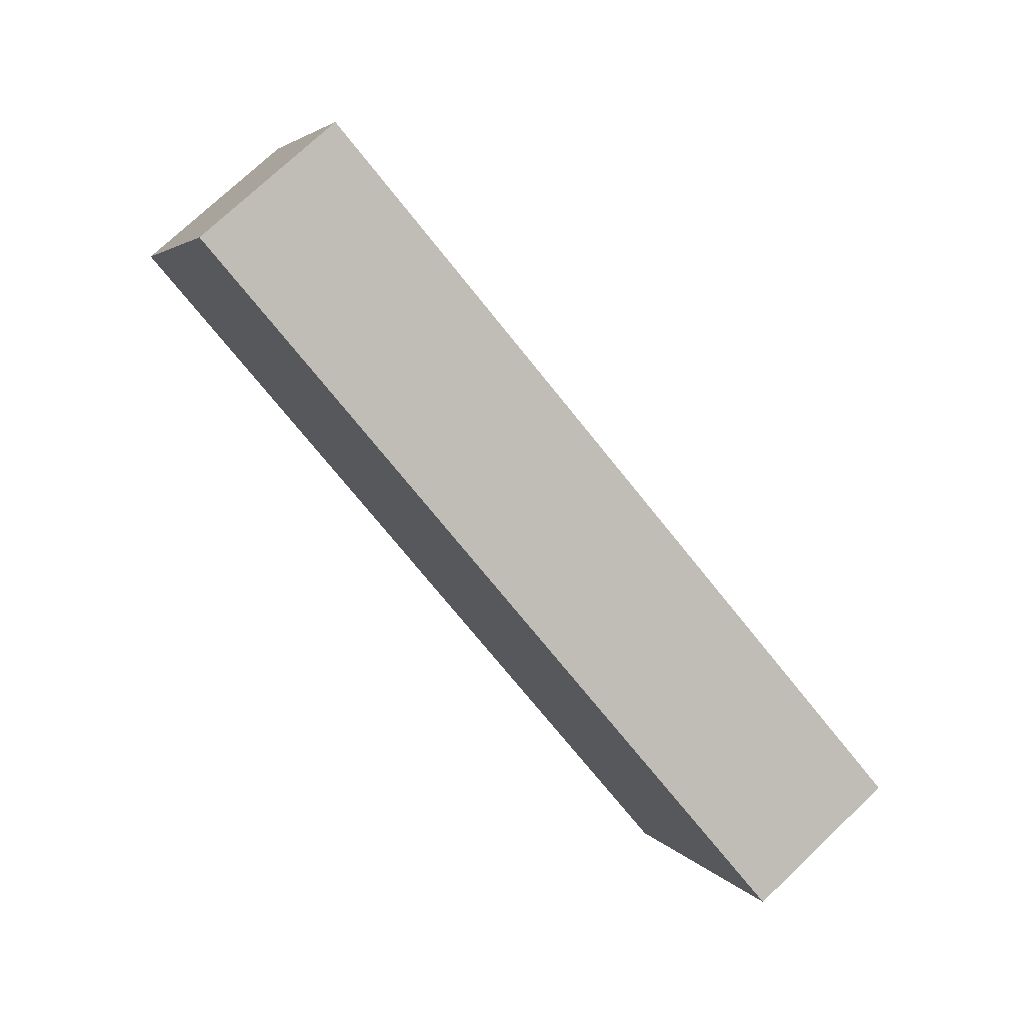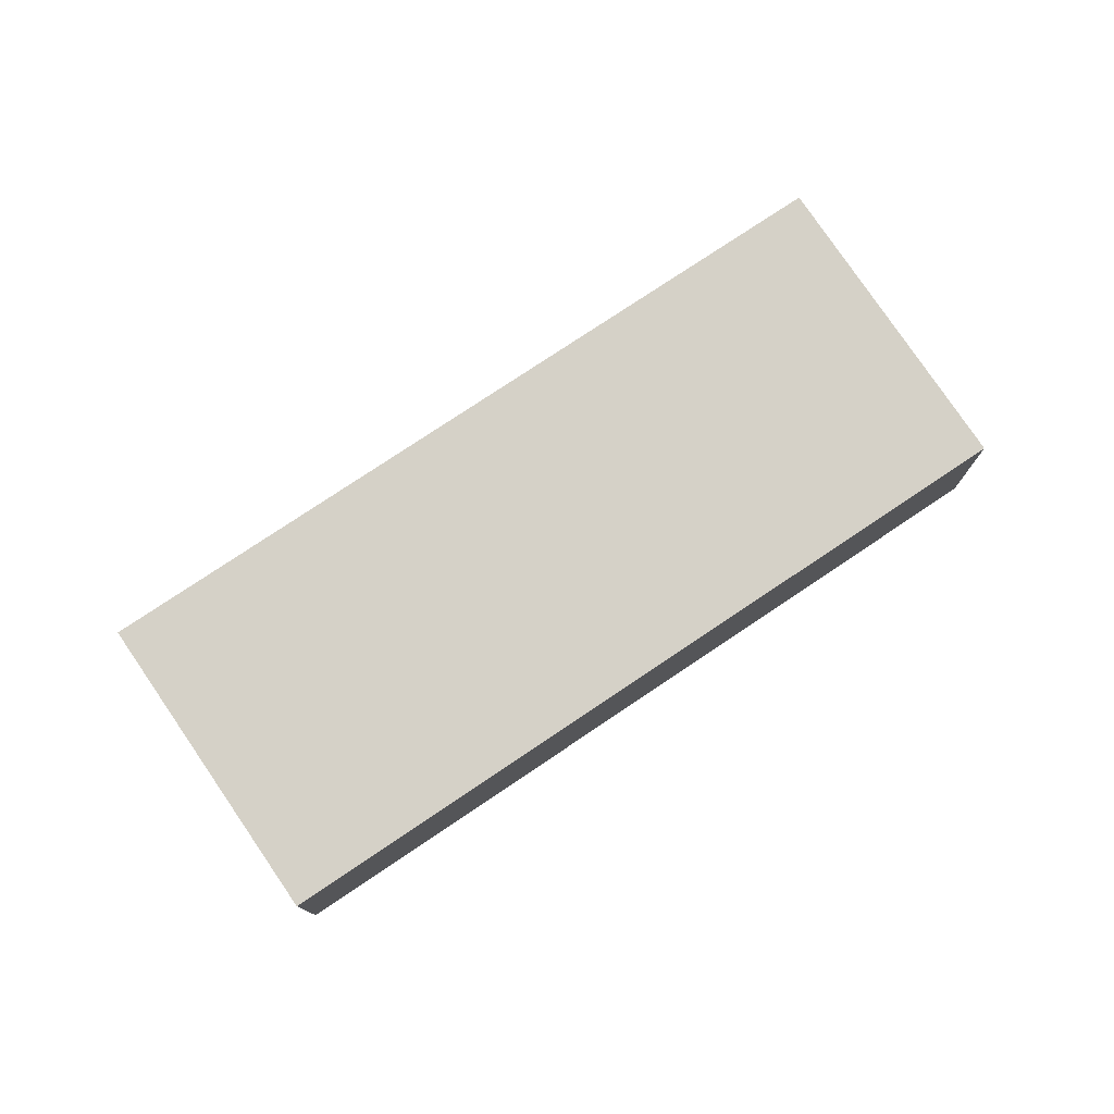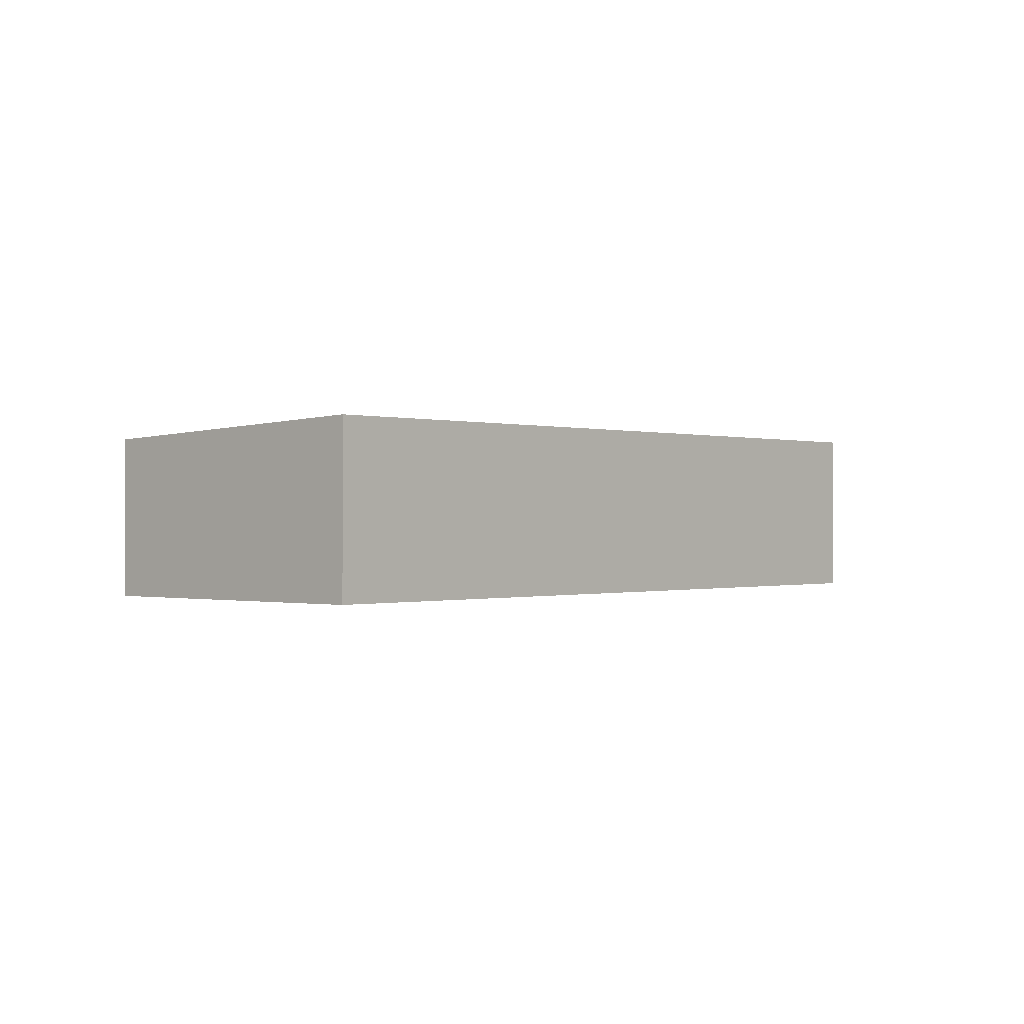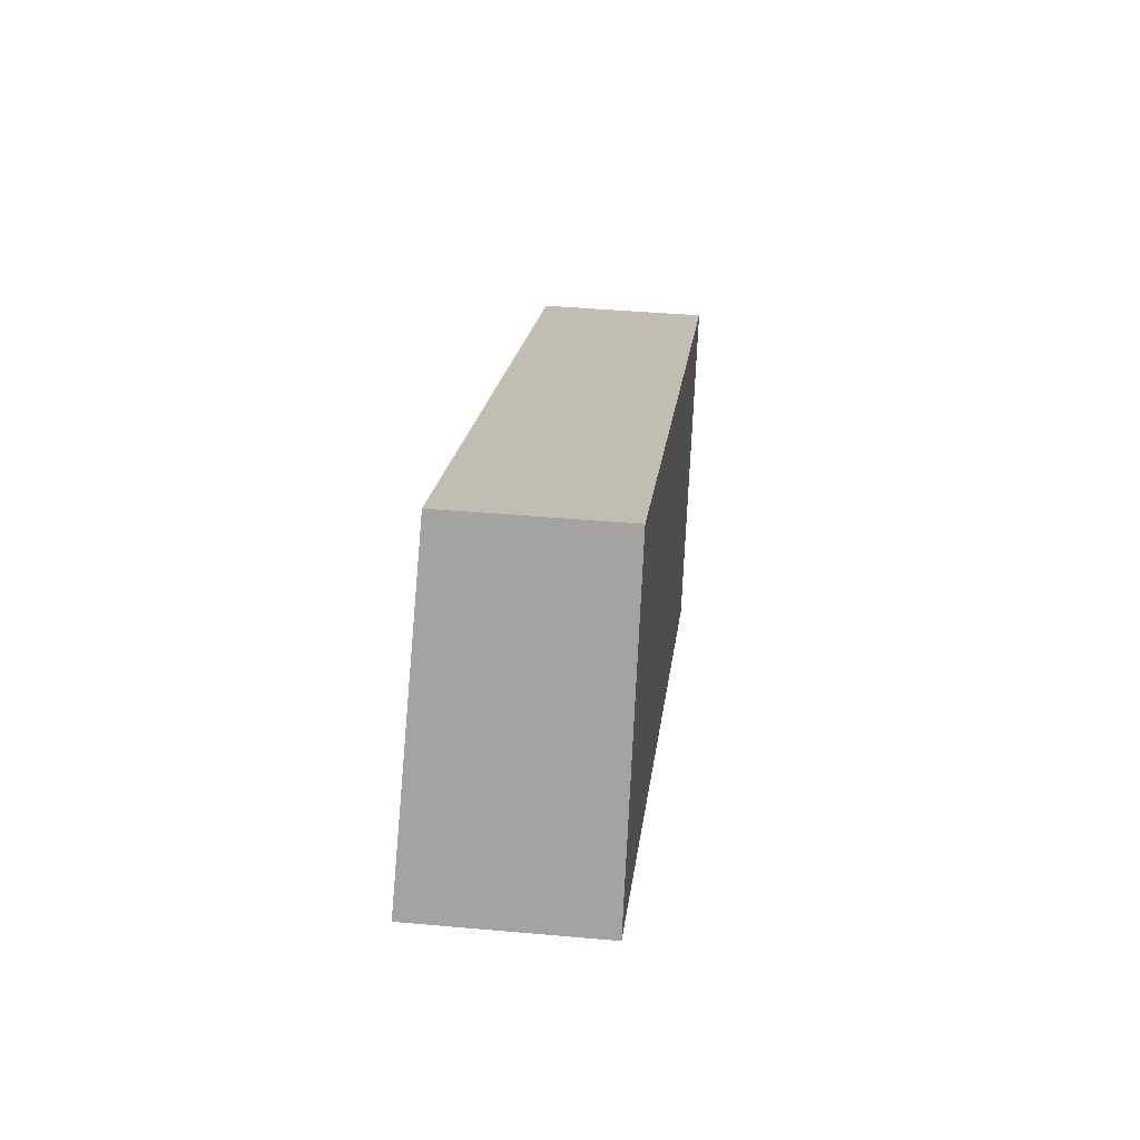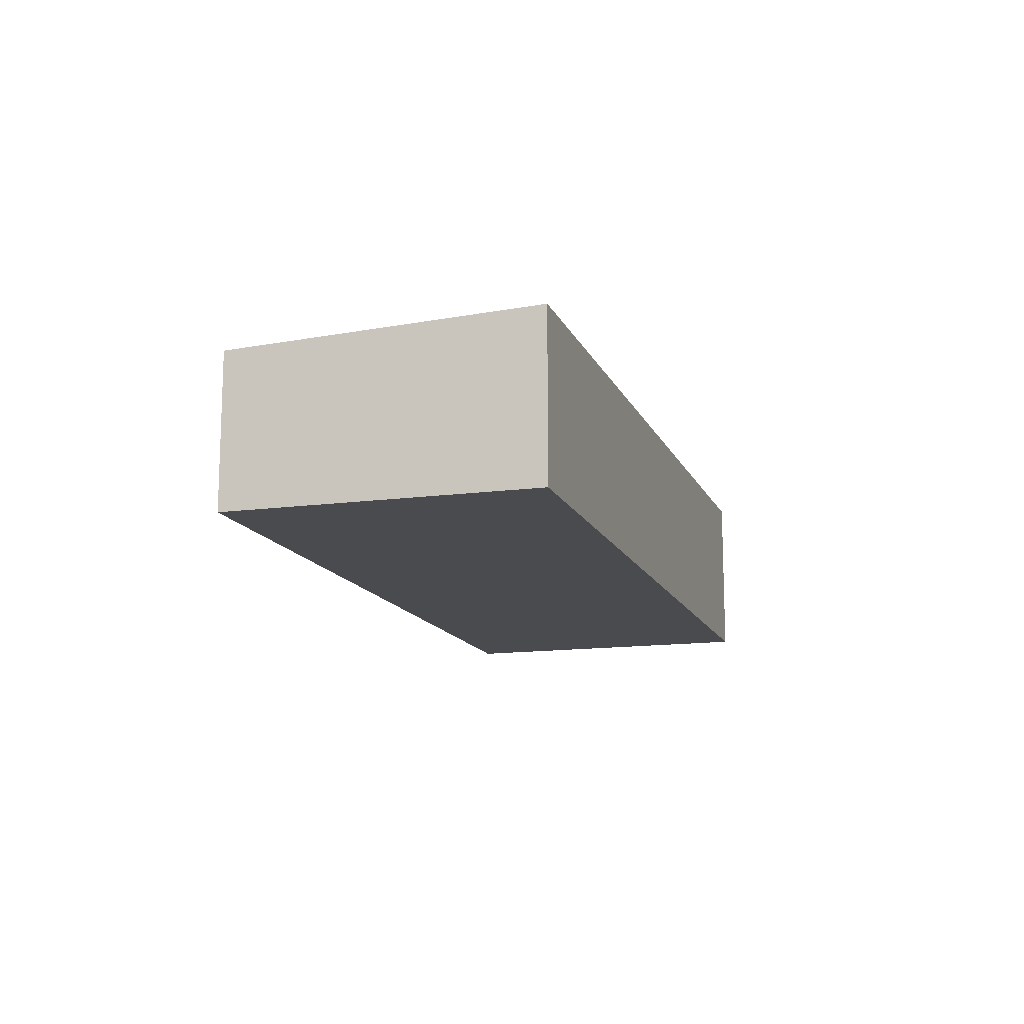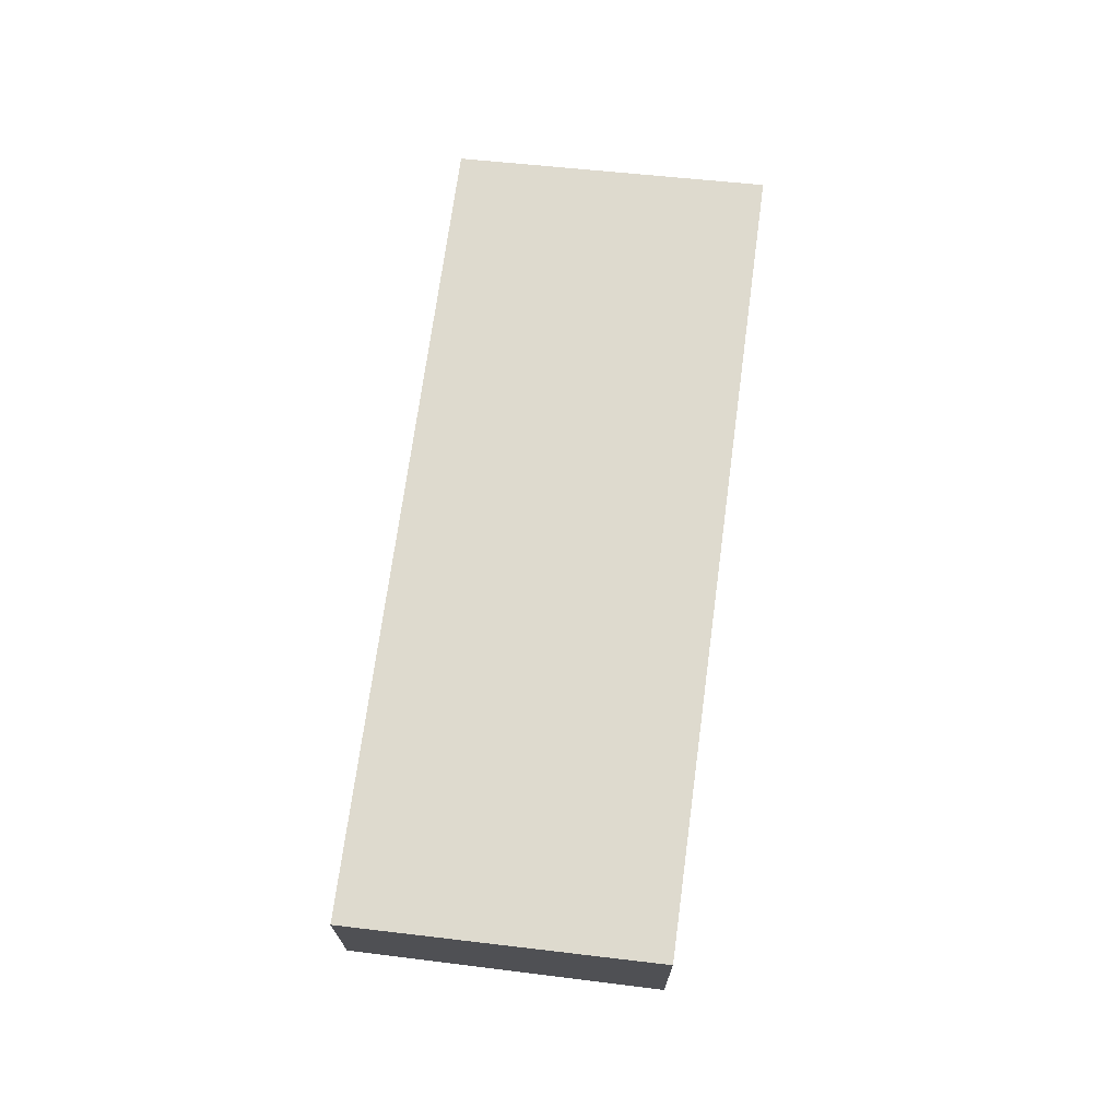
<metadata>
{"format":"obj","ext":"obj","renderer":"f3d","projection":"perspective","resolution":1024,"background":"white","views":[{"elev":74.8,"azim":46.6,"up":"+Z"},{"elev":77.1,"azim":-9.2,"up":"+Y"},{"elev":-0.3,"azim":156.6,"up":"+Y"},{"elev":41.2,"azim":-83.8,"up":"+Z"},{"elev":-14.0,"azim":131.9,"up":"+Y"},{"elev":70.8,"azim":122.3,"up":"+Y"}]}
</metadata>
<code>
v  12.23 3.435e-16 -5.61
v  2.247 -2.918e-16 4.765
v  0 0 0
v  14.48 5.173e-17 -0.8449
v  2.247 2.614 4.765
v  12.23 2.837 -5.61
v  6.058e-05 2.837 -8.987e-05
v  14.48 2.614 -0.845
g defaultobject
f 1 2 3
f 2 1 4
f 5 6 7
f 6 5 8
f 7 1 3
f 1 7 6
f 1 8 4
f 8 1 6
f 4 5 2
f 5 4 8
f 5 3 2
f 3 5 7

</code>
